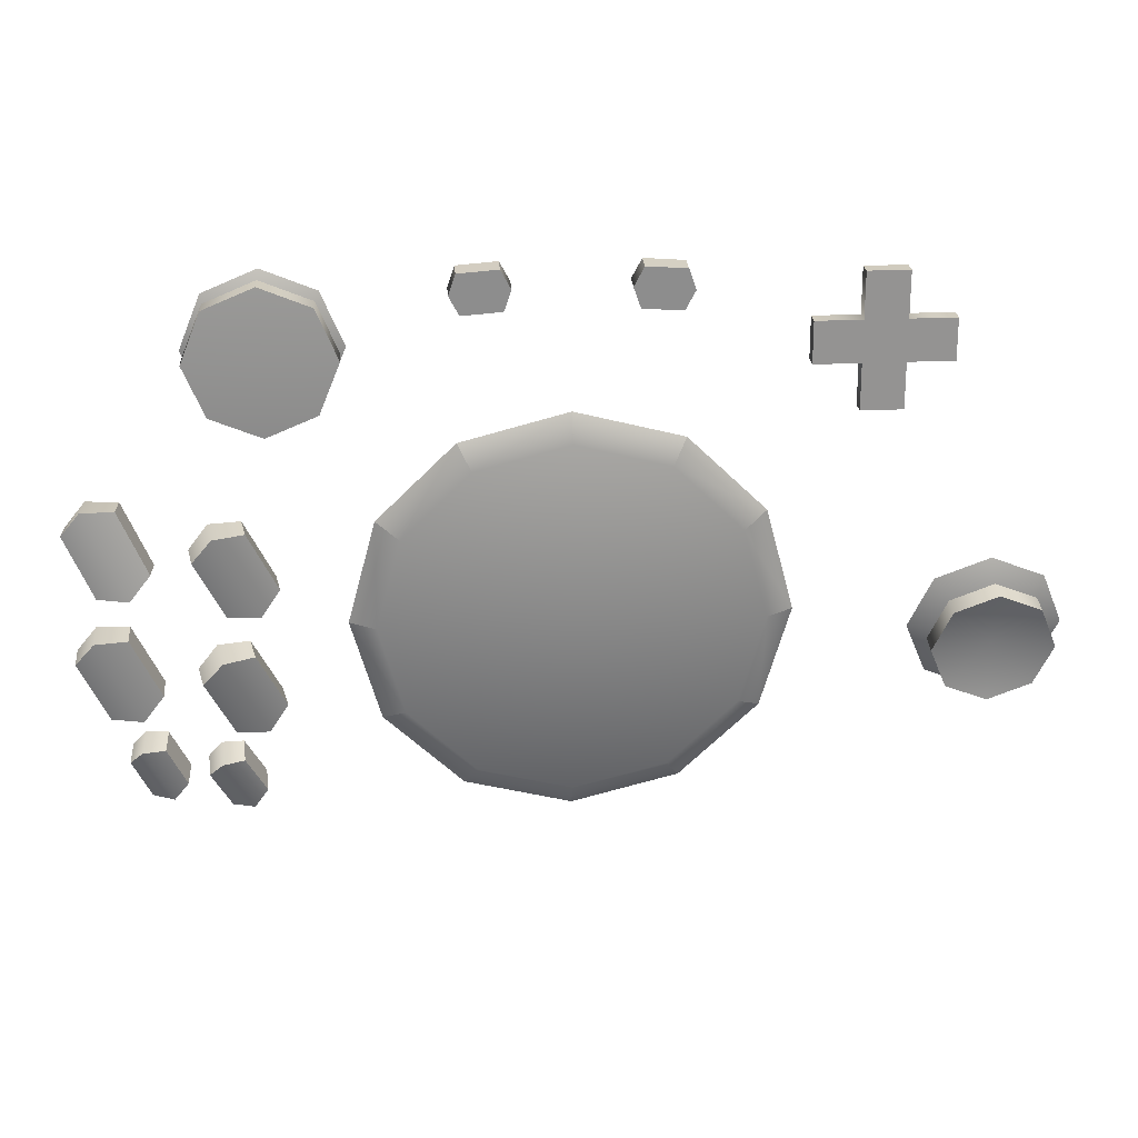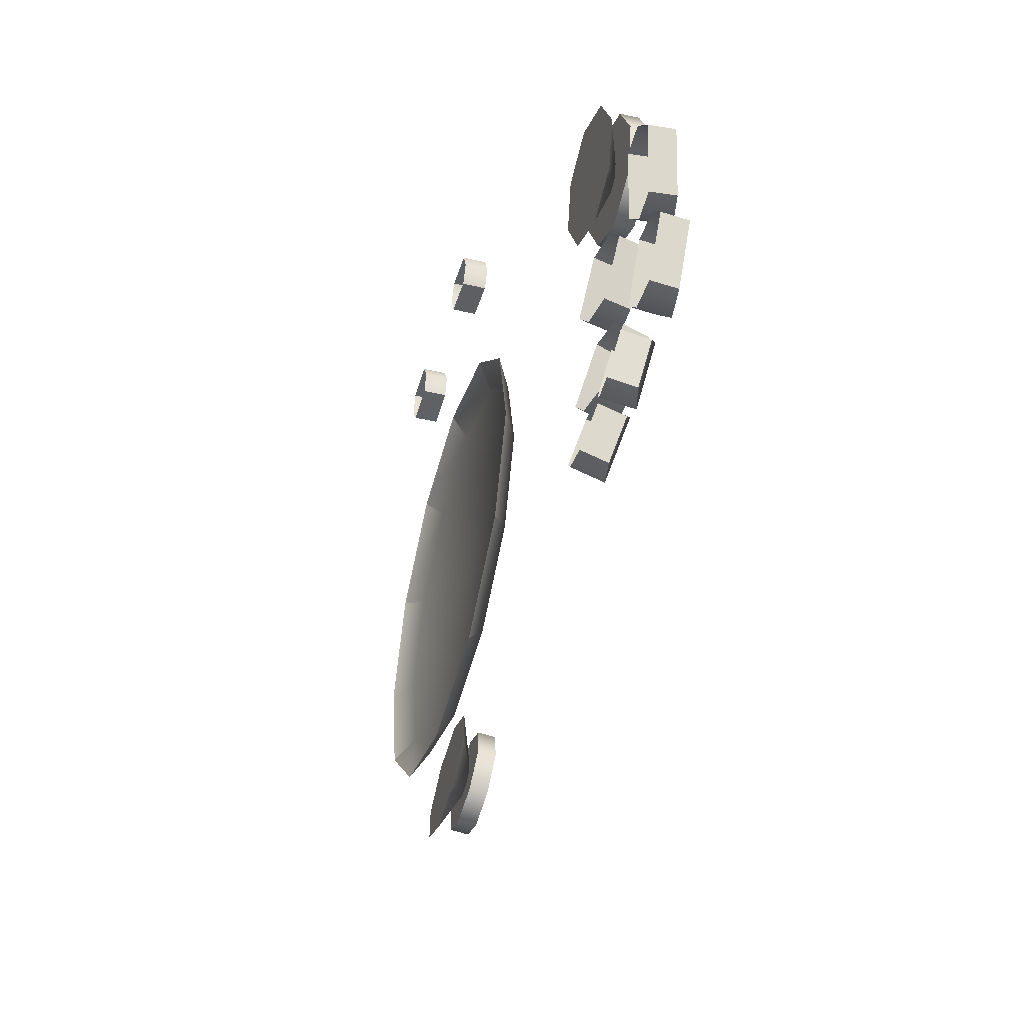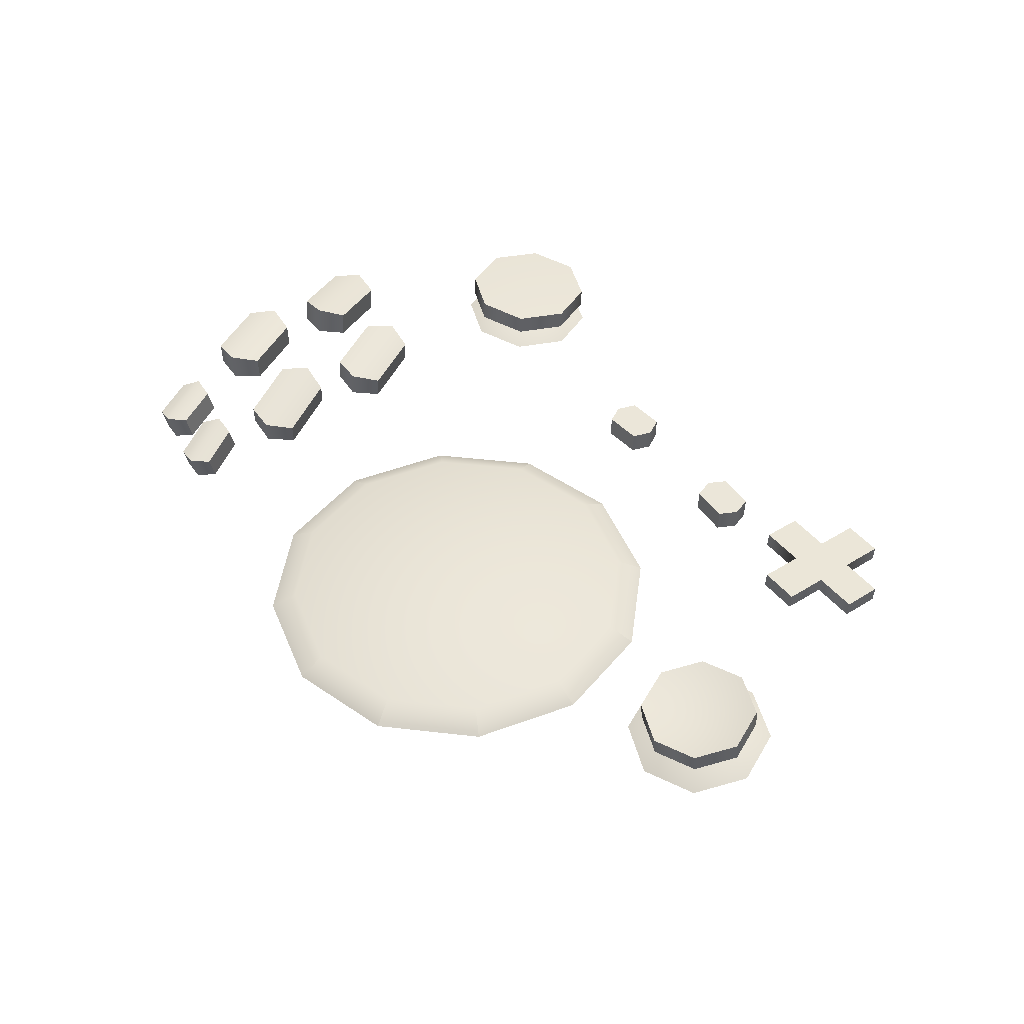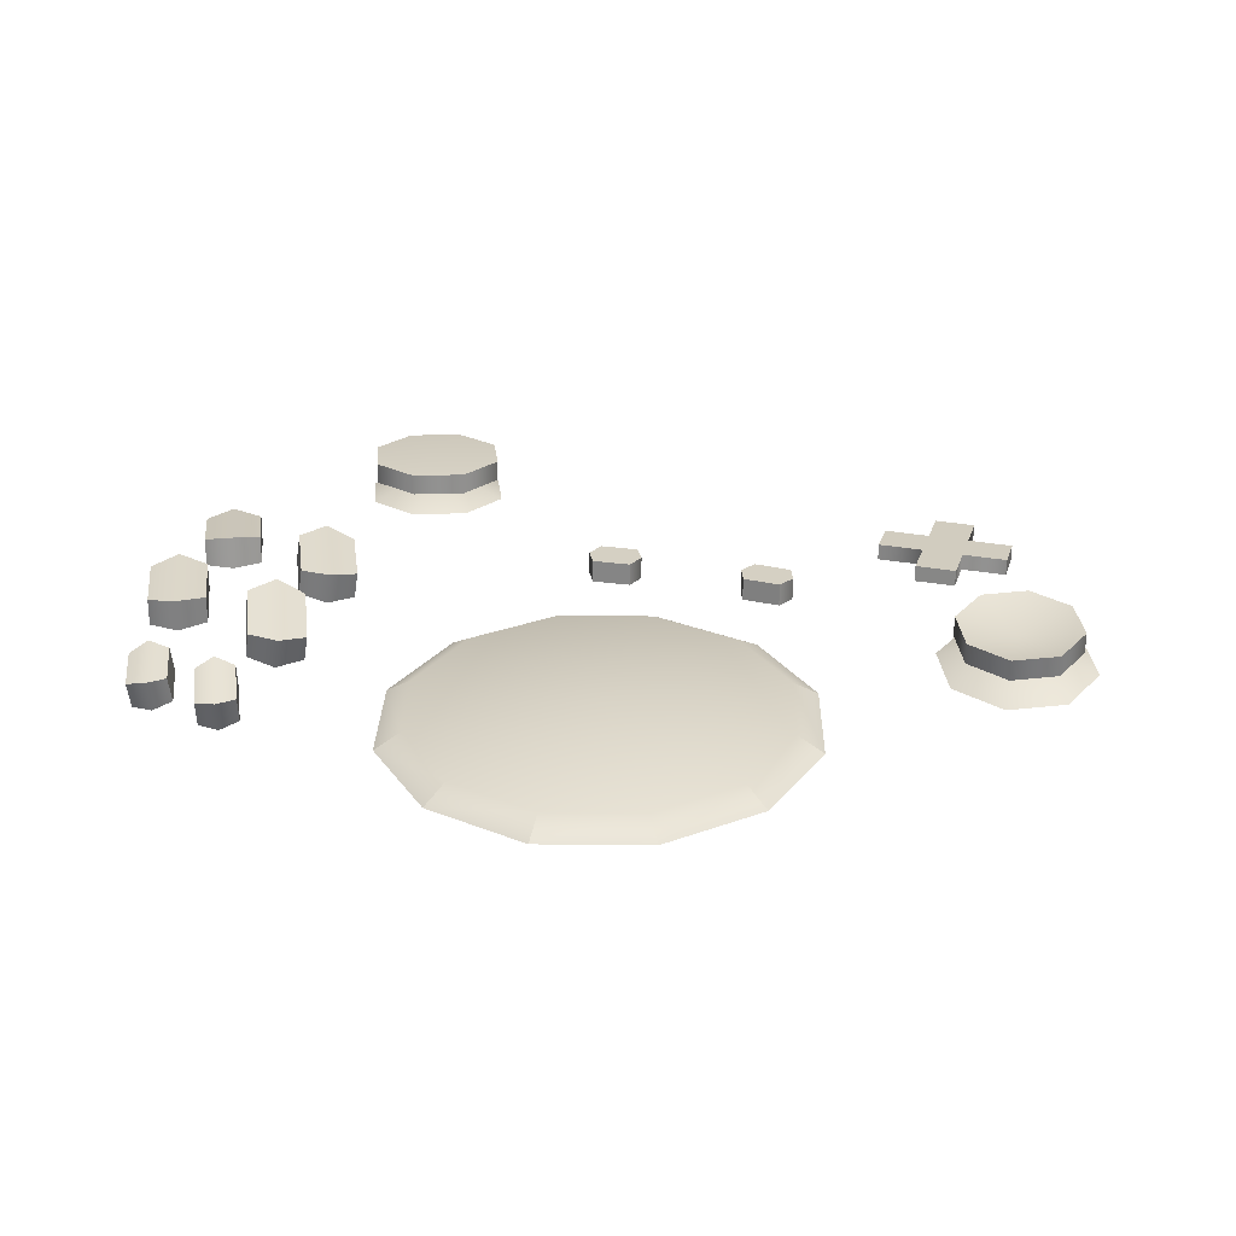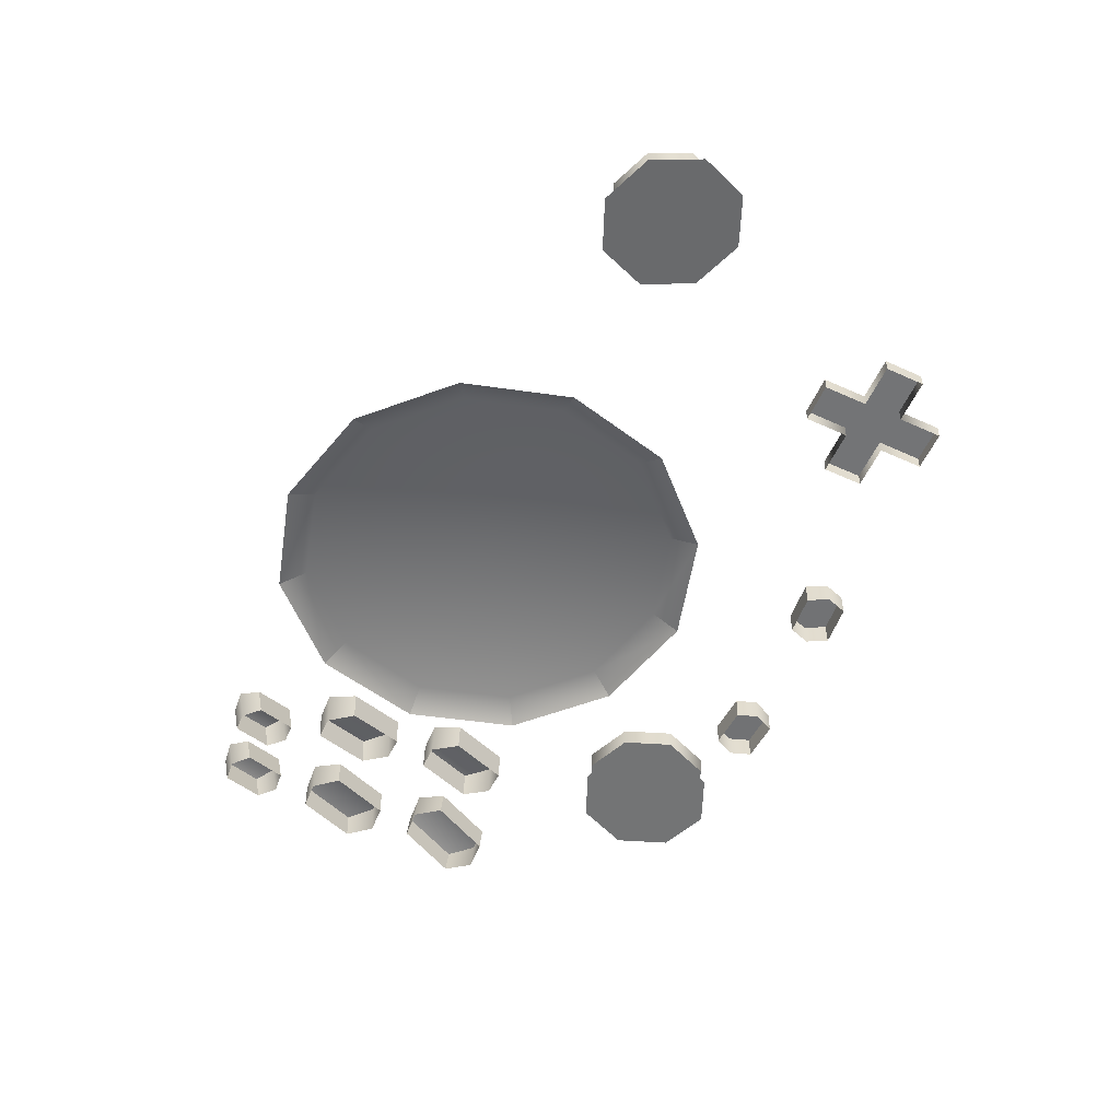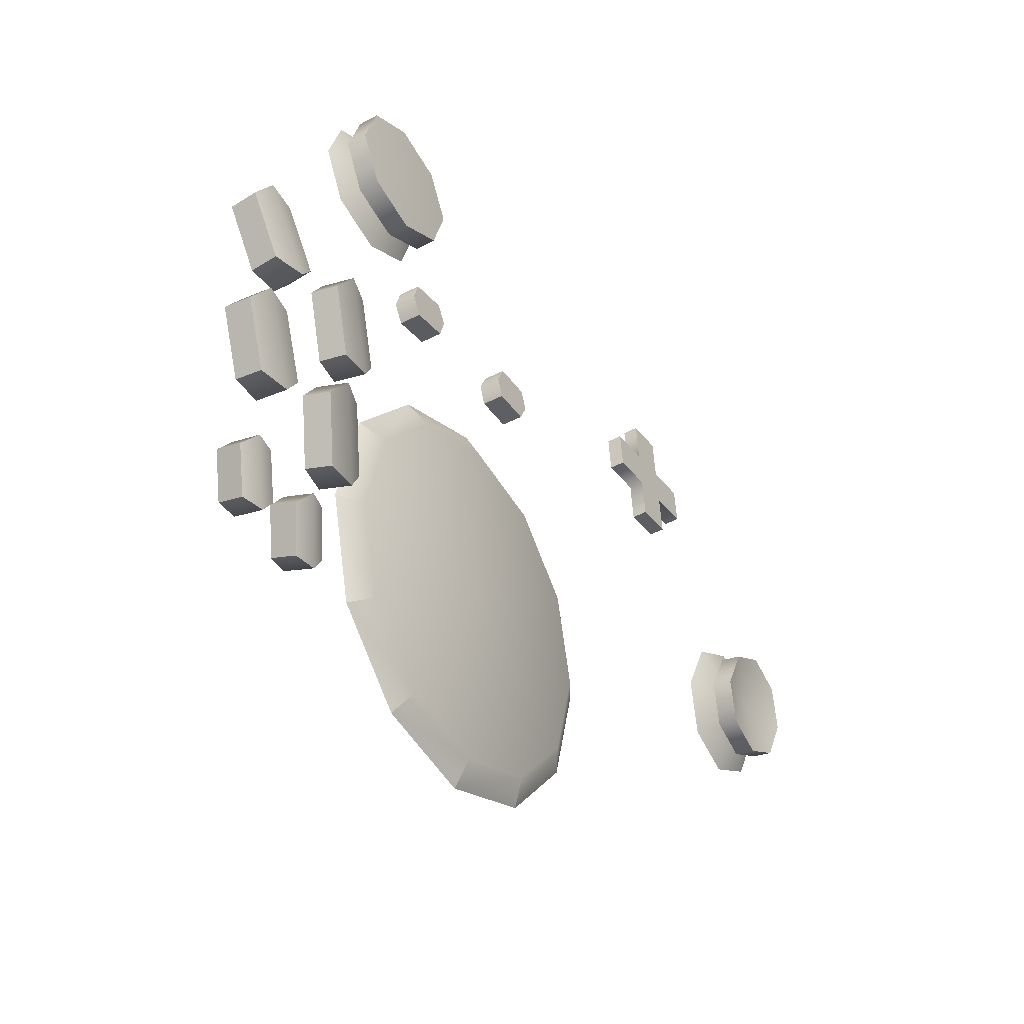
<metadata>
{"format":"obj","ext":"obj","renderer":"f3d","projection":"perspective","resolution":1024,"background":"white","views":[{"elev":26.9,"azim":176.0,"up":"+Z"},{"elev":-44.2,"azim":73.7,"up":"+Z"},{"elev":46.9,"azim":-127.1,"up":"+Y"},{"elev":27.1,"azim":-163.7,"up":"+Y"},{"elev":-55.1,"azim":-114.0,"up":"+Y"},{"elev":-37.1,"azim":122.6,"up":"+Z"}]}
</metadata>
<code>
v -5.943 6.477 8.405
v -5.127 6.477 8.405
v -5.127 6.799 8.423
v -5.943 6.799 8.423
v -5.127 6.852 7.52
v -5.943 6.852 7.52
v -5.943 6.953 5.802
v -5.127 6.953 5.802
v -5.127 6.63 5.784
v -5.943 6.63 5.784
v -5.127 6.53 7.502
v -5.943 6.53 7.502
v -5.943 6.9 6.705
v -5.127 6.9 6.705
v -5.943 6.578 6.687
v -5.127 6.578 6.687
v -4.222 6.53 7.502
v -4.222 6.578 6.687
v -4.222 6.9 6.705
v -4.222 6.852 7.52
v -6.847 6.852 7.52
v -6.847 6.9 6.705
v -6.847 6.578 6.687
v -6.847 6.53 7.502
v 6.644 6.732 6.15
v 5.602 6.755 5.719
v 5.602 7.279 7.223
v 4.56 6.732 6.15
v 4.129 6.675 7.19
v 4.56 6.619 8.231
v 5.602 6.596 8.662
v 6.644 6.619 8.231
v 7.076 6.675 7.19
v 6.584 7.575 6.255
v 5.602 7.597 5.849
v 5.602 7.589 7.142
v 4.62 7.575 6.255
v 4.213 7.521 7.236
v 4.62 7.468 8.217
v 5.602 7.446 8.623
v 6.584 7.468 8.217
v 6.991 7.521 7.236
v 6.584 7.158 6.233
v 5.602 7.18 5.826
v 4.62 7.158 6.233
v 4.213 7.104 7.213
v 4.62 7.051 8.194
v 5.602 7.029 8.6
v 6.584 7.051 8.194
v 6.991 7.104 7.213
v -6.63 7.201 0.4854
v -7.672 7.153 0.05641
v -7.672 7.916 1.454
v -8.714 7.201 0.4854
v -9.145 7.316 1.521
v -8.714 7.431 2.557
v -7.672 7.478 2.986
v -6.63 7.431 2.557
v -6.198 7.316 1.521
v -6.842 8.066 0.6033
v -7.672 8.028 0.2619
v -7.672 7.931 1.453
v -8.501 8.066 0.6033
v -8.845 8.158 1.428
v -8.501 8.249 2.252
v -7.672 8.287 2.593
v -6.842 8.249 2.252
v -6.499 8.158 1.428
v -6.842 7.651 0.6494
v -7.672 7.613 0.3079
v -8.501 7.651 0.6494
v -8.845 7.743 1.474
v -8.501 7.834 2.298
v -7.672 7.872 2.639
v -6.842 7.834 2.298
v -6.499 7.743 1.474
v 3.785 5.218 -1.31
v 2.185 5.192 -2.91
v -0 5.183 -3.495
v -2.185 5.192 -2.91
v -3.785 5.218 -1.31
v -4.371 5.252 0.8746
v -3.785 5.286 3.06
v -2.185 5.311 4.659
v -0 5.32 5.245
v 2.185 5.311 4.659
v 3.785 5.286 3.06
v 4.371 5.252 0.8746
v 3.311 5.542 -1.042
v 1.912 5.52 -2.441
v -0 5.512 -2.953
v -1.912 5.52 -2.441
v -3.311 5.542 -1.042
v -3.824 5.572 0.8696
v -3.311 5.602 2.781
v -1.912 5.624 4.18
v -0 5.632 4.693
v 1.912 5.624 4.18
v 3.311 5.602 2.781
v 3.824 5.572 0.8696
v -0 5.754 0.8667
v 2.134 4.926 8.044
v 1.323 4.925 8.105
v 2.134 5.415 8.054
v 1.323 5.414 8.115
v 2.074 5.431 7.242
v 1.262 5.43 7.303
v 2.074 4.943 7.233
v 1.262 4.941 7.293
v 1.116 4.933 7.712
v 1.116 5.422 7.722
v 2.28 5.423 7.635
v 2.28 4.935 7.626
v -2.134 4.926 8.044
v -1.323 4.925 8.105
v -2.134 5.415 8.054
v -1.323 5.414 8.115
v -2.074 5.431 7.242
v -1.262 5.43 7.303
v -2.074 4.943 7.233
v -1.262 4.941 7.293
v -1.116 4.933 7.712
v -1.116 5.422 7.722
v -2.28 5.423 7.635
v -2.28 4.935 7.626
v 6.208 6.48 3.723
v 7.205 6.641 3.245
v 6.111 7.021 3.703
v 7.108 7.182 3.225
v 5.547 6.876 2.477
v 6.543 7.037 1.999
v 5.643 6.335 2.496
v 6.64 6.496 2.018
v 6.827 6.591 3.735
v 6.712 7.237 3.711
v 5.914 7.031 1.979
v 6.03 6.386 2.002
v 8.407 6.451 4.168
v 9.426 6.468 3.712
v 8.424 6.998 4.227
v 9.443 7.015 3.771
v 7.871 7.148 2.996
v 8.891 7.165 2.54
v 7.854 6.601 2.937
v 8.874 6.618 2.481
v 9.035 6.429 4.192
v 9.055 7.081 4.262
v 8.275 7.292 2.523
v 8.254 6.64 2.453
v 8.409 6.559 1.637
v 9.429 6.576 1.182
v 8.389 7.108 1.614
v 9.409 7.125 1.158
v 7.837 7.035 0.3752
v 8.857 7.052 -0.08043
v 7.857 6.485 0.3988
v 8.877 6.503 -0.05683
v 9.037 6.582 1.663
v 9.014 7.238 1.635
v 8.234 7.134 -0.1146
v 8.258 6.479 -0.08646
v 6.197 6.466 1.201
v 7.193 6.627 0.7232
v 6.078 6.999 1.133
v 7.075 7.16 0.6555
v 5.54 6.725 -0.08261
v 6.536 6.886 -0.5605
v 5.658 6.192 -0.01491
v 6.655 6.353 -0.4928
v 6.811 6.604 1.211
v 6.669 7.24 1.13
v 5.908 6.852 -0.5875
v 6.05 6.217 -0.5067
v 7.927 6.099 -0.9547
v 8.641 6.02 -1.24
v 7.945 6.639 -1.061
v 8.658 6.559 -1.346
v 7.586 6.483 -1.914
v 8.299 6.404 -2.2
v 7.568 5.943 -1.808
v 8.281 5.864 -2.094
v 8.361 6.091 -0.9228
v 8.382 6.735 -1.049
v 7.875 6.515 -2.255
v 7.854 5.871 -2.128
v 6.487 6.104 -1.213
v 7.188 6.081 -1.535
v 6.446 6.638 -1.34
v 7.147 6.615 -1.662
v 6.06 6.412 -2.165
v 6.761 6.389 -2.487
v 6.101 5.878 -2.038
v 6.802 5.855 -2.36
v 6.92 6.139 -1.205
v 6.871 6.776 -1.357
v 6.326 6.456 -2.523
v 6.375 5.82 -2.371
f 1 2 3 4
f 4 3 5 6
f 7 8 9 10
f 2 11 5 3
f 12 1 4 6
f 13 14 8 7
f 10 15 13 7
f 14 16 9 8
f 6 5 14 13
f 17 18 19 20
f 20 19 14 5
f 21 22 23 24
f 18 16 14 19
f 11 17 20 5
f 6 13 22 21
f 24 12 6 21
f 13 15 23 22
f 25 26 27
f 26 28 27
f 28 29 27
f 29 30 27
f 30 31 27
f 31 32 27
f 32 33 27
f 33 25 27
f 26 25 33 32 31 30 29 28
f 34 35 36
f 35 37 36
f 37 38 36
f 38 39 36
f 39 40 36
f 40 41 36
f 41 42 36
f 42 34 36
f 34 43 44 35
f 35 44 45 37
f 37 45 46 38
f 38 46 47 39
f 39 47 48 40
f 40 48 49 41
f 41 49 50 42
f 42 50 43 34
f 44 43 50 49 48 47 46 45
f 51 52 53
f 52 54 53
f 54 55 53
f 55 56 53
f 56 57 53
f 57 58 53
f 58 59 53
f 59 51 53
f 52 51 59 58 57 56 55 54
f 60 61 62
f 61 63 62
f 63 64 62
f 64 65 62
f 65 66 62
f 66 67 62
f 67 68 62
f 68 60 62
f 60 69 70 61
f 61 70 71 63
f 63 71 72 64
f 64 72 73 65
f 65 73 74 66
f 66 74 75 67
f 67 75 76 68
f 68 76 69 60
f 70 69 76 75 74 73 72 71
f 77 78 90 89
f 78 79 91 90
f 79 80 92 91
f 80 81 93 92
f 81 82 94 93
f 82 83 95 94
f 83 84 96 95
f 84 85 97 96
f 85 86 98 97
f 86 87 99 98
f 87 88 100 99
f 88 77 89 100
f 89 90 101
f 90 91 101
f 91 92 101
f 92 93 101
f 93 94 101
f 94 95 101
f 95 96 101
f 96 97 101
f 97 98 101
f 98 99 101
f 99 100 101
f 100 89 101
f 102 104 105 103
f 104 112 111 105
f 106 108 109 107
f 103 105 111 110
f 113 112 104 102
f 110 111 107 109
f 112 106 107 111
f 108 106 112 113
f 114 115 117 116
f 116 117 123 124
f 118 119 121 120
f 115 122 123 117
f 125 114 116 124
f 122 121 119 123
f 124 123 119 118
f 120 125 124 118
f 126 134 135 128
f 128 135 136 130
f 130 136 137 132
f 127 133 131 129
f 132 126 128 130
f 134 127 129 135
f 136 135 129 131
f 137 136 131 133
f 138 146 147 140
f 140 147 148 142
f 142 148 149 144
f 139 145 143 141
f 144 138 140 142
f 146 139 141 147
f 148 147 141 143
f 149 148 143 145
f 150 158 159 152
f 152 159 160 154
f 154 160 161 156
f 151 157 155 153
f 156 150 152 154
f 158 151 153 159
f 160 159 153 155
f 161 160 155 157
f 162 170 171 164
f 164 171 172 166
f 166 172 173 168
f 163 169 167 165
f 168 162 164 166
f 170 163 165 171
f 172 171 165 167
f 173 172 167 169
f 174 182 183 176
f 176 183 184 178
f 178 184 185 180
f 175 181 179 177
f 180 174 176 178
f 182 175 177 183
f 184 183 177 179
f 185 184 179 181
f 186 194 195 188
f 188 195 196 190
f 190 196 197 192
f 187 193 191 189
f 192 186 188 190
f 194 187 189 195
f 196 195 189 191
f 197 196 191 193

</code>
